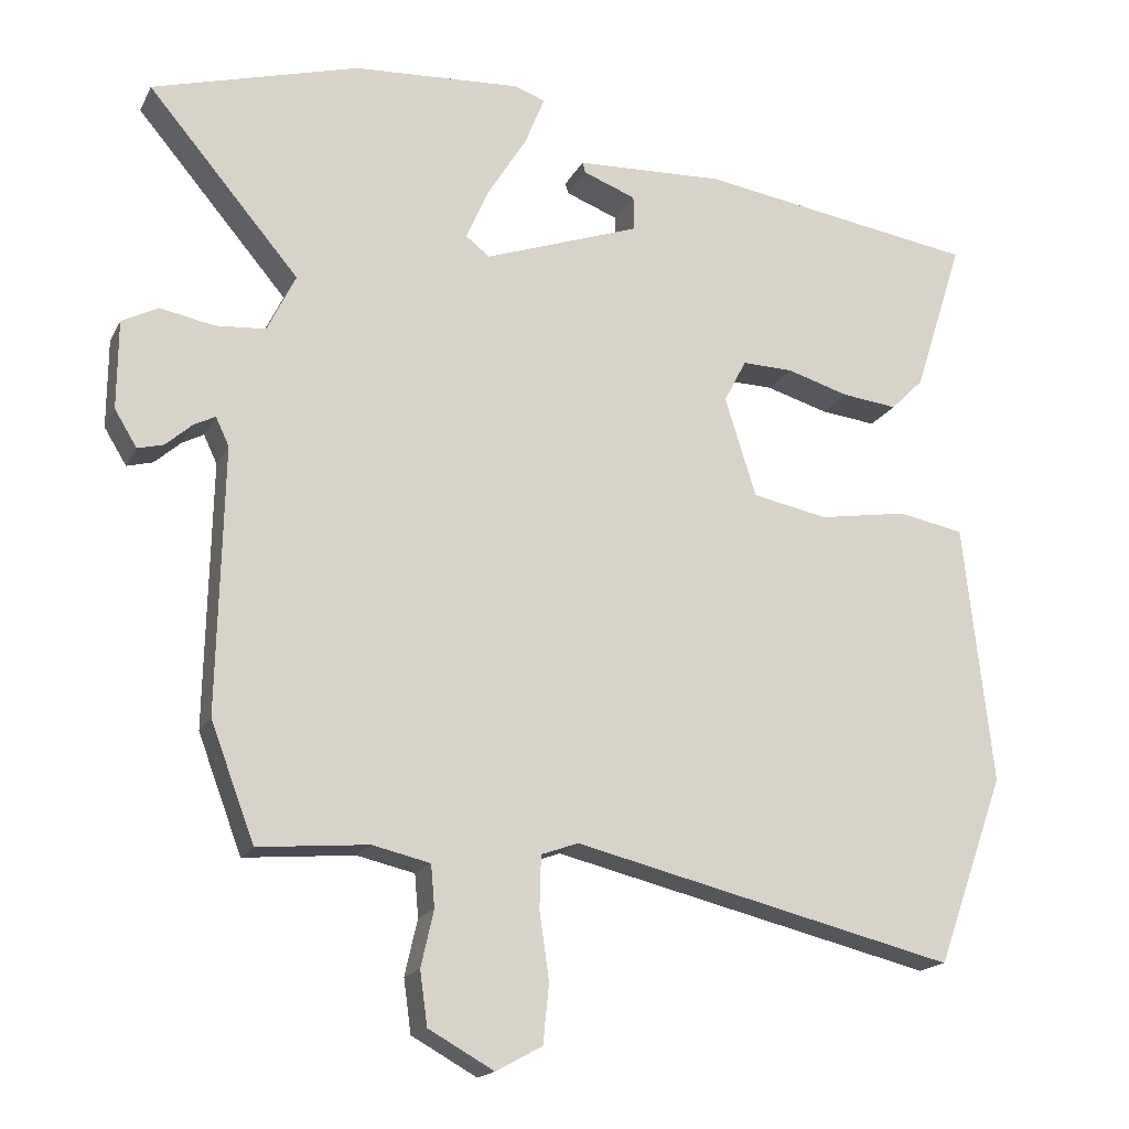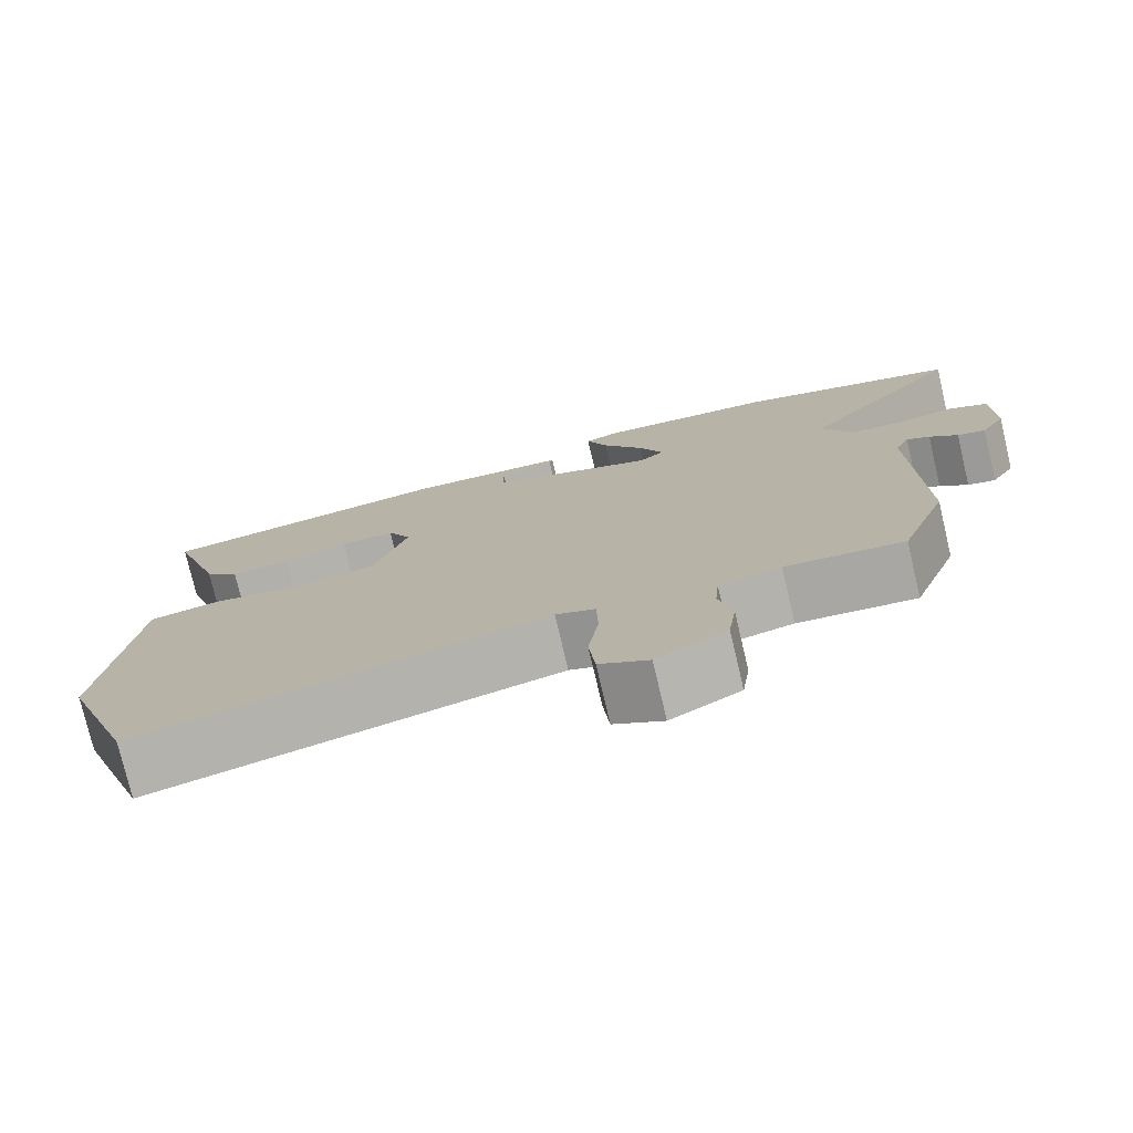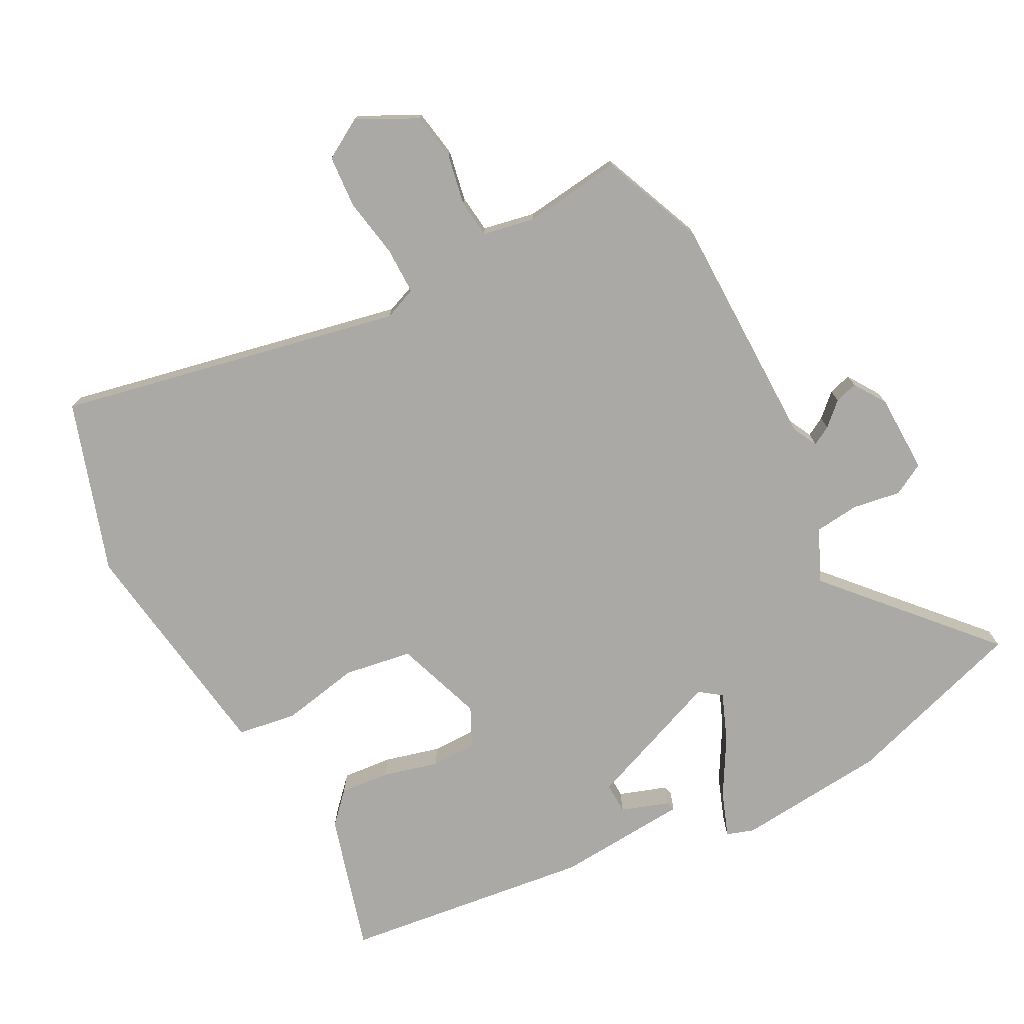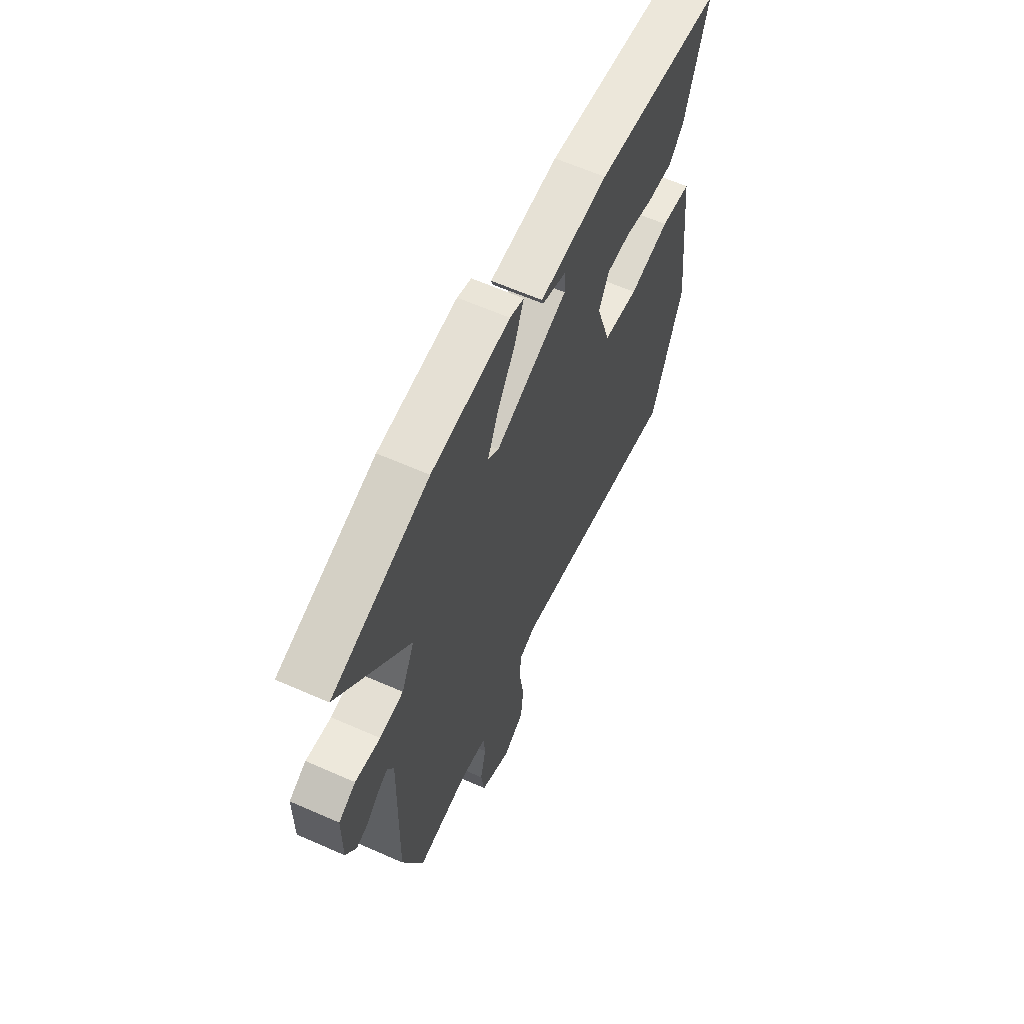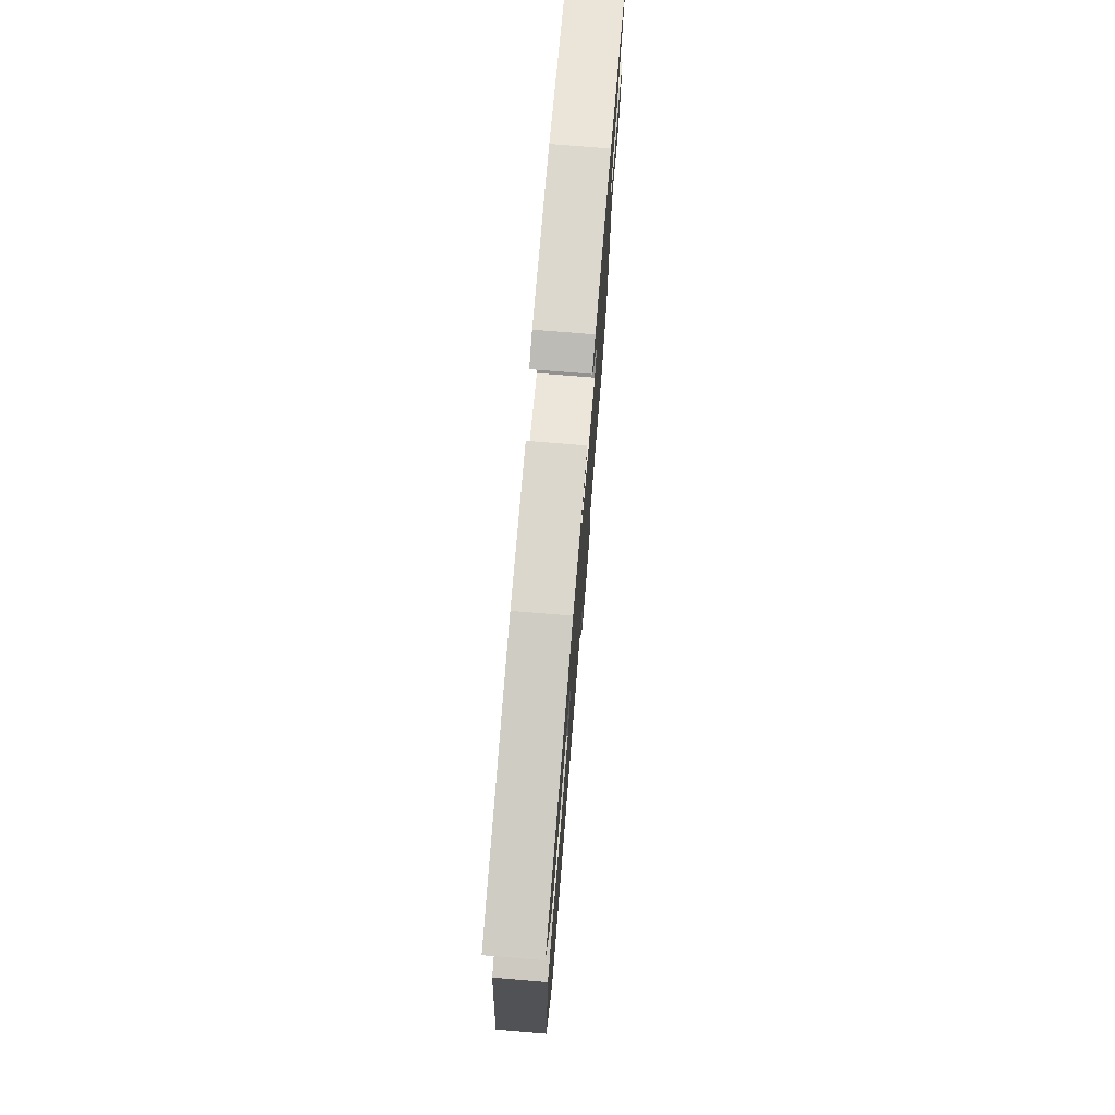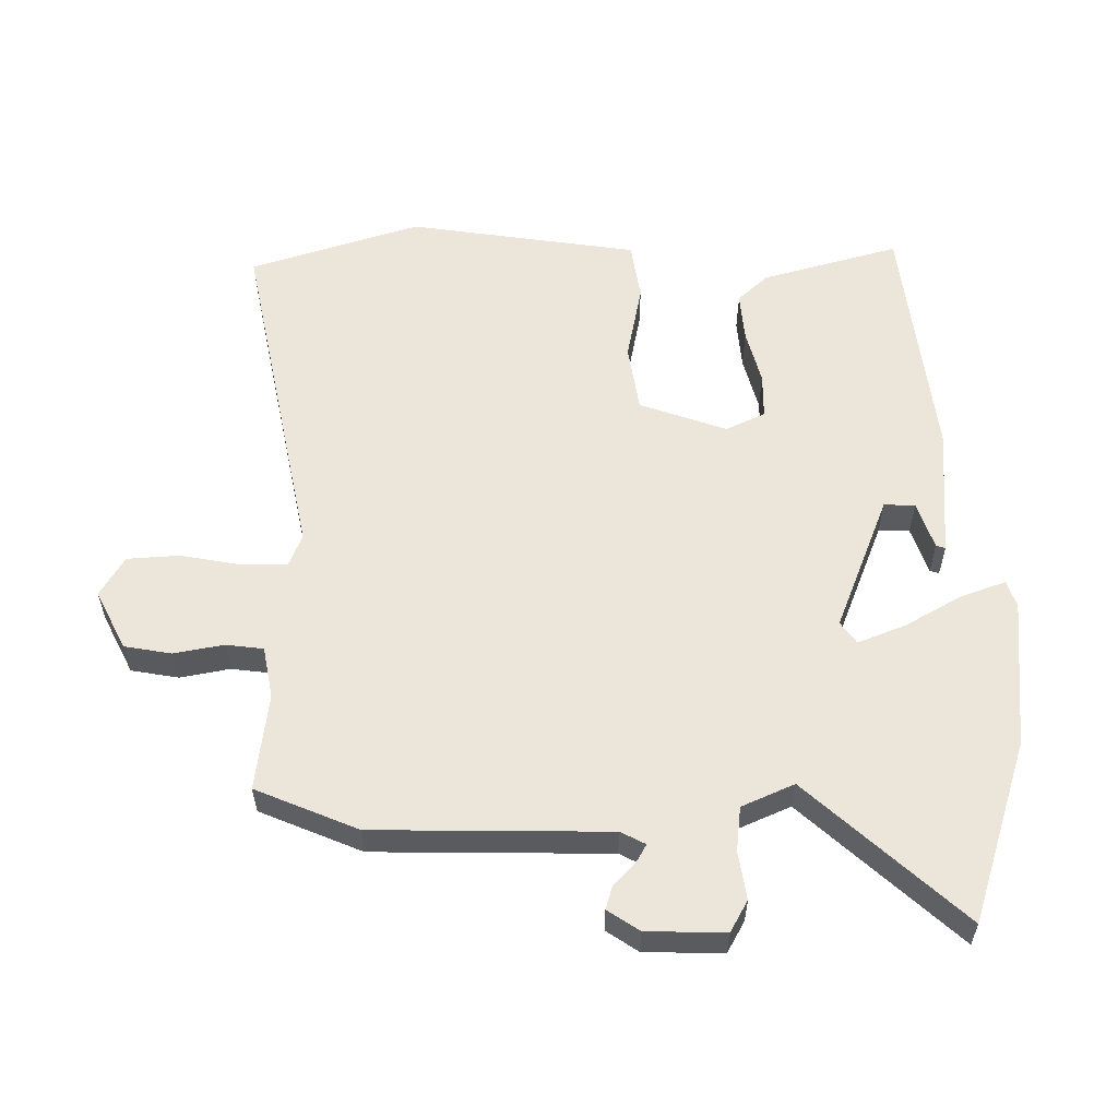
<metadata>
{"format":"obj","ext":"obj","renderer":"f3d","projection":"perspective","resolution":1024,"background":"white","views":[{"elev":-17.6,"azim":-19.8,"up":"+Z"},{"elev":-76.6,"azim":-166.7,"up":"+Z"},{"elev":-75.5,"azim":-150.4,"up":"+Y"},{"elev":62.3,"azim":-65.9,"up":"+Z"},{"elev":75.6,"azim":94.7,"up":"+Z"},{"elev":57.4,"azim":-88.3,"up":"+Y"}]}
</metadata>
<code>
v 0.544 0.07 -0.379
v 0.452 0.07 -0.634
v -0.063 0.07 -0.509
v -0.113 0.07 -0.527
v -0.115 0.07 -0.598
v -0.102 0.07 -0.688
v -0.11 0.07 -0.767
v -0.172 0.07 -0.801
v -0.26 0.07 -0.752
v -0.27 0.07 -0.68
v -0.253 0.07 -0.605
v -0.258 0.07 -0.548
v -0.336 0.07 -0.53
v -0.484 0.07 -0.543
v -0.543 0.07 -0.386
v -0.535 0.07 -0.03
v -0.553 0.07 0.008
v -0.582 0.07 -0.007
v -0.617 0.07 -0.038
v -0.652 0.07 -0.047
v -0.682 0.07 0.002
v -0.681 0.07 0.121
v -0.632 0.07 0.146
v -0.56 0.07 0.132
v -0.492 0.07 0.137
v -0.454 0.07 0.215
v -0.658 0.07 0.456
v -0.38 0.07 0.534
v -0.153 0.07 0.547
v -0.112 0.07 0.532
v -0.139 0.07 0.465
v -0.191 0.07 0.381
v -0.222 0.07 0.31
v -0.19 0.07 0.285
v 0.02 0.07 0.359
v 0.02 0.07 0.406
v -0.051 0.07 0.433
v -0.055 0.07 0.447
v 0.145 0.07 0.455
v 0.52 0.07 0.396
v 0.454 0.07 0.19
v 0.41 0.07 0.146
v 0.335 0.07 0.155
v 0.252 0.07 0.18
v 0.183 0.07 0.182
v 0.153 0.07 0.124
v 0.195 0.07 -0.01
v 0.297 0.07 -0.03
v 0.416 0.07 -0.011
v 0.505 0.07 -0.028
v 0.519 0.07 -0.155
v 0.544 0 -0.379
v 0.452 0 -0.634
v -0.063 0 -0.509
v -0.113 0 -0.527
v -0.115 0 -0.598
v -0.102 0 -0.688
v -0.11 0 -0.767
v -0.172 0 -0.801
v -0.26 0 -0.752
v -0.27 0 -0.68
v -0.253 0 -0.605
v -0.258 0 -0.548
v -0.336 0 -0.53
v -0.484 0 -0.543
v -0.543 0 -0.386
v -0.535 0 -0.03
v -0.553 0 0.008
v -0.582 0 -0.007
v -0.617 0 -0.038
v -0.652 0 -0.047
v -0.682 0 0.002
v -0.681 0 0.121
v -0.632 0 0.146
v -0.56 0 0.132
v -0.492 0 0.137
v -0.454 0 0.215
v -0.658 0 0.456
v -0.38 0 0.534
v -0.153 0 0.547
v -0.112 0 0.532
v -0.139 0 0.465
v -0.191 0 0.381
v -0.222 0 0.31
v -0.19 0 0.285
v 0.02 0 0.359
v 0.02 0 0.406
v -0.051 0 0.433
v -0.055 0 0.447
v 0.145 0 0.455
v 0.52 0 0.396
v 0.454 0 0.19
v 0.41 0 0.146
v 0.335 0 0.155
v 0.252 0 0.18
v 0.183 0 0.182
v 0.153 0 0.124
v 0.195 0 -0.01
v 0.297 0 -0.03
v 0.416 0 -0.011
v 0.505 0 -0.028
v 0.519 0 -0.155
f 48 49 50 51
f 1 2 3
f 51 1 3
f 48 51 3
f 47 48 3
f 46 47 3 4
f 42 43 44
f 41 42 44
f 40 41 44
f 39 40 44
f 39 44 45
f 36 37 38 39
f 39 45 46
f 36 39 46
f 35 36 46
f 30 31 32
f 29 30 32
f 28 29 32
f 27 28 32
f 26 27 32
f 25 26 32 33
f 22 23 24
f 21 22 24
f 20 21 24
f 19 20 24
f 18 19 24
f 17 18 24 25
f 25 33 34
f 17 25 34
f 16 17 34
f 34 35 46
f 16 34 46
f 15 16 46
f 14 15 46
f 13 14 46
f 9 10 11
f 8 9 11
f 7 8 11
f 6 7 11
f 5 6 11
f 12 13 46 4
f 4 5 11 12
f 102 101 100 99
f 54 53 52
f 54 52 102
f 54 102 99
f 54 99 98
f 55 54 98 97
f 95 94 93
f 95 93 92
f 95 92 91
f 95 91 90
f 96 95 90
f 90 89 88 87
f 97 96 90
f 97 90 87
f 97 87 86
f 83 82 81
f 83 81 80
f 83 80 79
f 83 79 78
f 83 78 77
f 84 83 77 76
f 75 74 73
f 75 73 72
f 75 72 71
f 75 71 70
f 75 70 69
f 76 75 69 68
f 85 84 76
f 85 76 68
f 85 68 67
f 97 86 85
f 97 85 67
f 97 67 66
f 97 66 65
f 97 65 64
f 62 61 60
f 62 60 59
f 62 59 58
f 62 58 57
f 62 57 56
f 55 97 64 63
f 63 62 56 55
f 1 52 53 2
f 2 53 54 3
f 3 54 55 4
f 4 55 56 5
f 5 56 57 6
f 6 57 58 7
f 7 58 59 8
f 8 59 60 9
f 9 60 61 10
f 10 61 62 11
f 11 62 63 12
f 12 63 64 13
f 13 64 65 14
f 14 65 66 15
f 15 66 67 16
f 16 67 68 17
f 17 68 69 18
f 18 69 70 19
f 19 70 71 20
f 20 71 72 21
f 21 72 73 22
f 22 73 74 23
f 23 74 75 24
f 24 75 76 25
f 25 76 77 26
f 26 77 78 27
f 27 78 79 28
f 28 79 80 29
f 29 80 81 30
f 30 81 82 31
f 31 82 83 32
f 32 83 84 33
f 33 84 85 34
f 34 85 86 35
f 35 86 87 36
f 36 87 88 37
f 37 88 89 38
f 38 89 90 39
f 39 90 91 40
f 40 91 92 41
f 41 92 93 42
f 42 93 94 43
f 43 94 95 44
f 44 95 96 45
f 45 96 97 46
f 46 97 98 47
f 47 98 99 48
f 48 99 100 49
f 49 100 101 50
f 50 101 102 51
f 51 102 52 1

</code>
